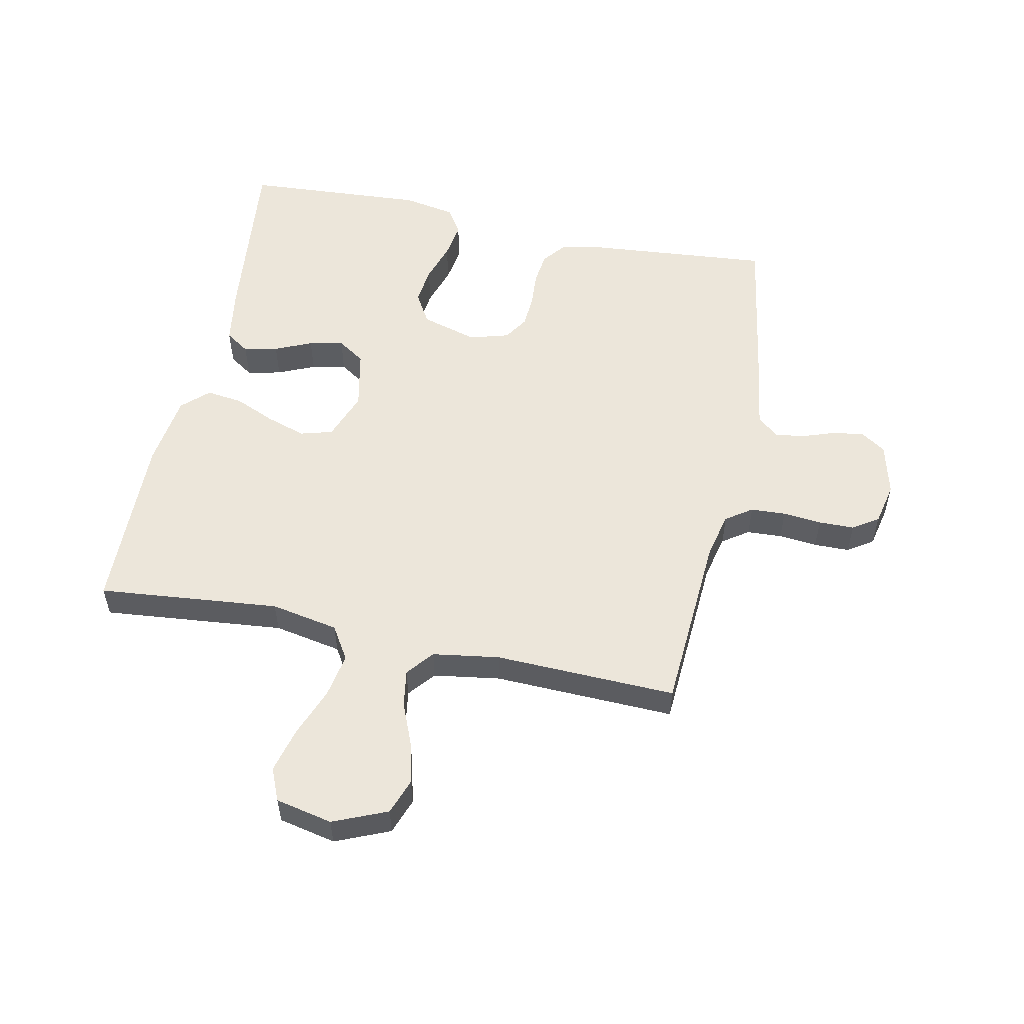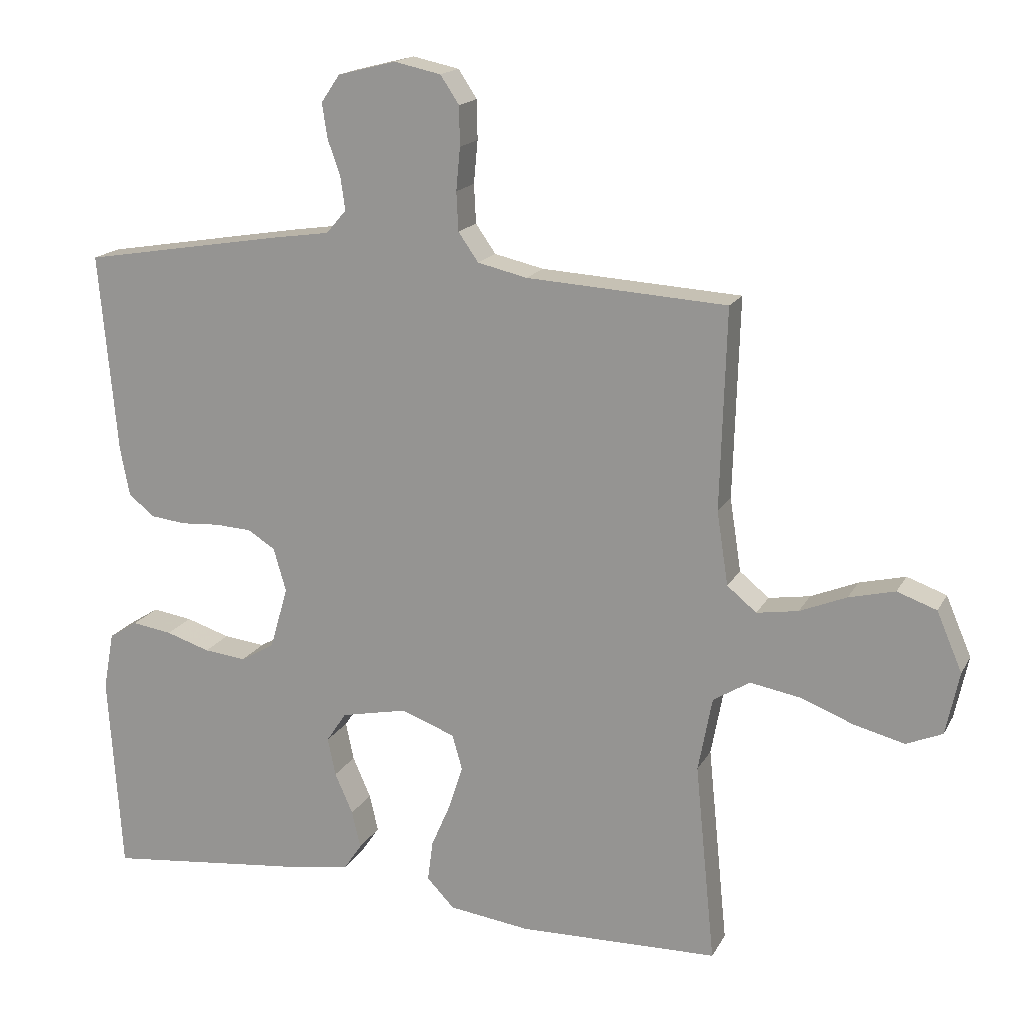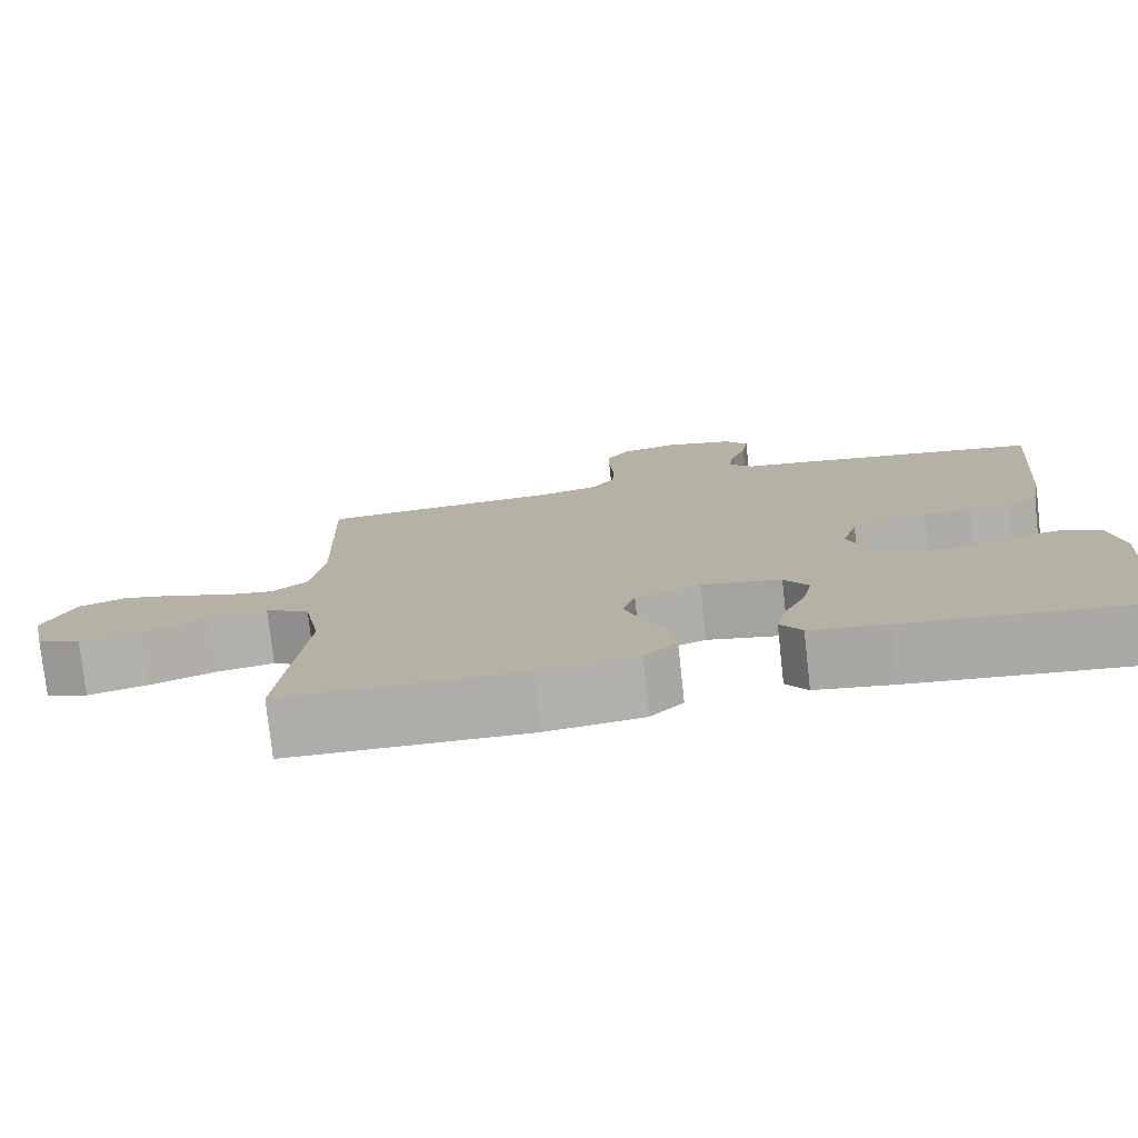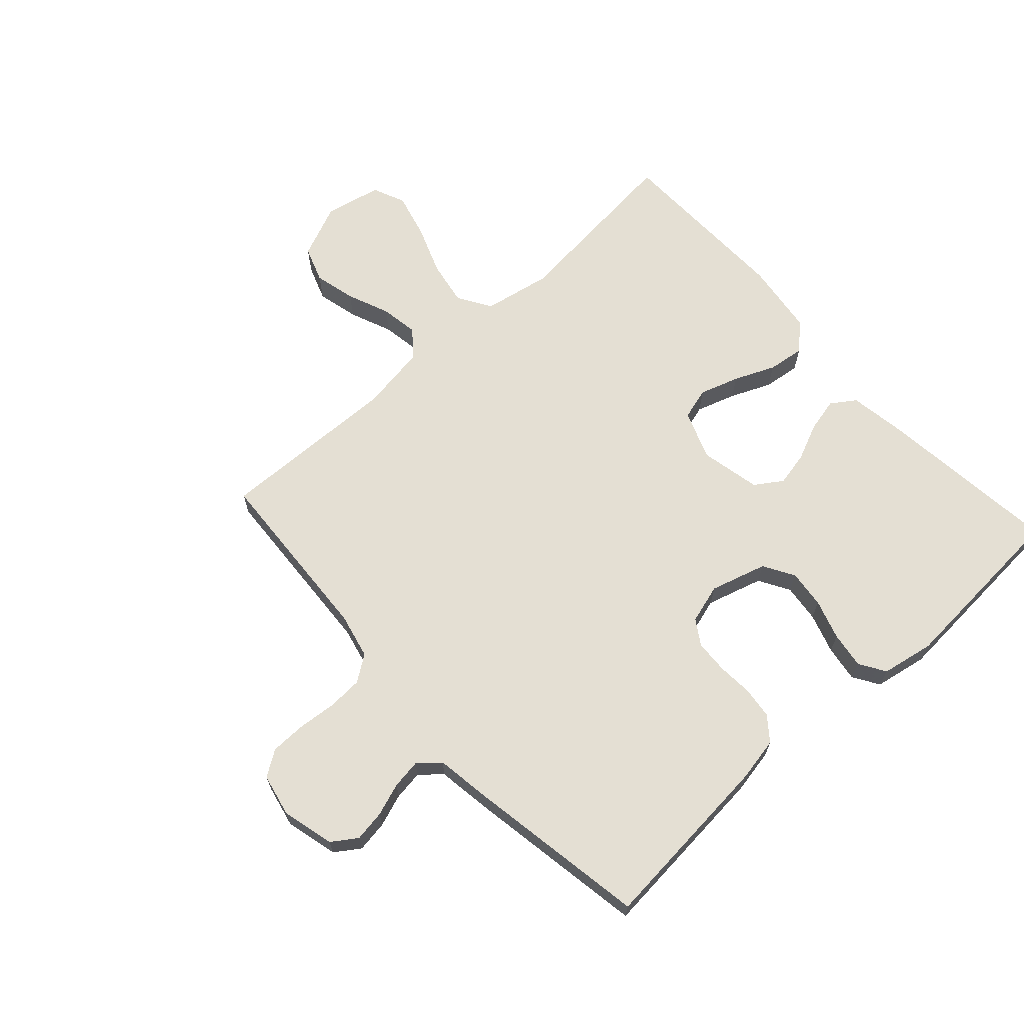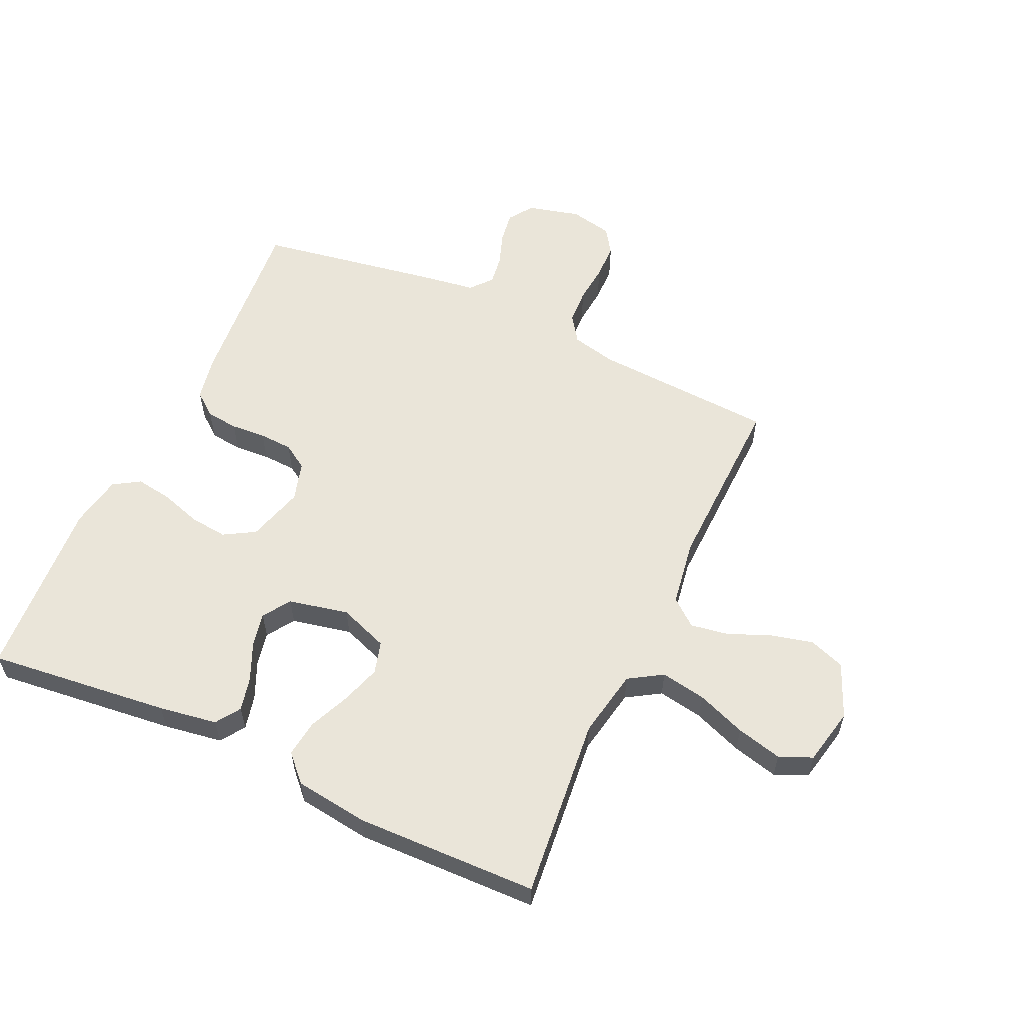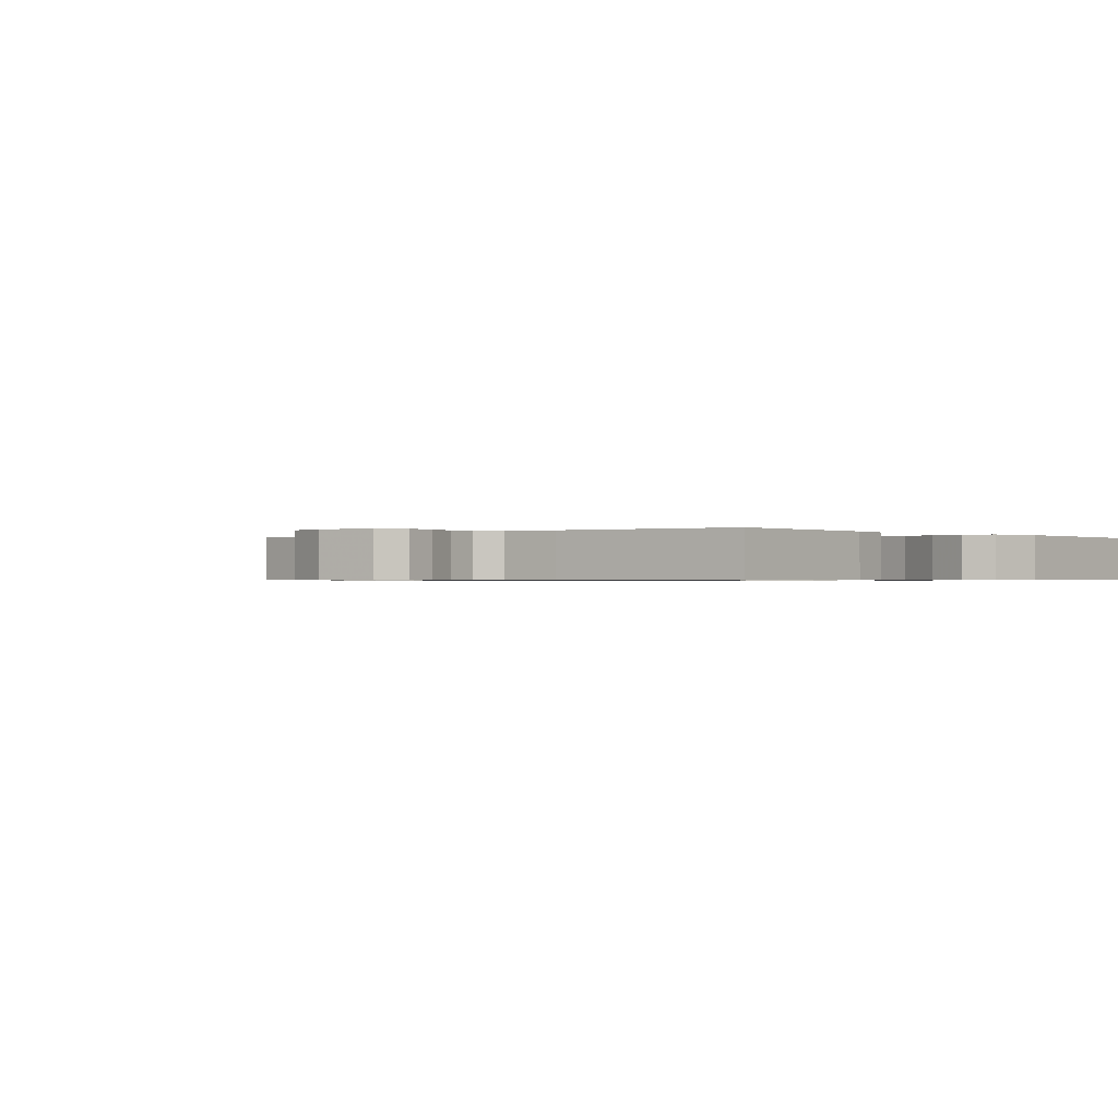
<metadata>
{"format":"obj","ext":"obj","renderer":"f3d","projection":"perspective","resolution":1024,"background":"white","views":[{"elev":54.4,"azim":-78.1,"up":"+Y"},{"elev":16.9,"azim":-159.7,"up":"+Z"},{"elev":-77.5,"azim":6.3,"up":"+Z"},{"elev":66.4,"azim":47.8,"up":"+Y"},{"elev":57.8,"azim":-155.3,"up":"+Y"},{"elev":-0.6,"azim":43.2,"up":"+Y"}]}
</metadata>
<code>
v 0.5 0.07 -0.5
v 0.2 0.07 -0.467
v 0.104 0.07 -0.452
v 0.077 0.07 -0.412
v 0.09 0.07 -0.356
v 0.117 0.07 -0.295
v 0.129 0.07 -0.238
v 0.099 0.07 -0.193
v 0 0.07 -0.172
v -0.081 0.07 -0.202
v -0.096 0.07 -0.255
v -0.075 0.07 -0.32
v -0.046 0.07 -0.387
v -0.038 0.07 -0.448
v -0.079 0.07 -0.491
v -0.2 0.07 -0.507
v -0.5 0.07 -0.5
v -0.47 0.07 -0.2
v -0.491 0.07 -0.088
v -0.546 0.07 -0.054
v -0.62 0.07 -0.067
v -0.701 0.07 -0.098
v -0.776 0.07 -0.117
v -0.83 0.07 -0.094
v -0.85 0.07 0
v -0.812 0.07 0.089
v -0.753 0.07 0.11
v -0.684 0.07 0.093
v -0.614 0.07 0.064
v -0.552 0.07 0.054
v -0.508 0.07 0.09
v -0.491 0.07 0.2
v -0.5 0.07 0.5
v -0.2 0.07 0.518
v -0.126 0.07 0.535
v -0.096 0.07 0.578
v -0.093 0.07 0.636
v -0.099 0.07 0.7
v -0.098 0.07 0.759
v -0.07 0.07 0.801
v 0 0.07 0.816
v 0.087 0.07 0.794
v 0.115 0.07 0.753
v 0.107 0.07 0.701
v 0.088 0.07 0.647
v 0.081 0.07 0.598
v 0.111 0.07 0.563
v 0.2 0.07 0.55
v 0.5 0.07 0.5
v 0.473 0.07 0.2
v 0.459 0.07 0.127
v 0.42 0.07 0.096
v 0.367 0.07 0.09
v 0.309 0.07 0.094
v 0.254 0.07 0.091
v 0.213 0.07 0.065
v 0.194 0.07 0
v 0.221 0.07 -0.093
v 0.272 0.07 -0.123
v 0.335 0.07 -0.116
v 0.401 0.07 -0.095
v 0.461 0.07 -0.086
v 0.504 0.07 -0.113
v 0.52 0.07 -0.2
v 0.5 0 -0.5
v 0.2 0 -0.467
v 0.104 0 -0.452
v 0.077 0 -0.412
v 0.09 0 -0.356
v 0.117 0 -0.295
v 0.129 0 -0.238
v 0.099 0 -0.193
v 0 0 -0.172
v -0.081 0 -0.202
v -0.096 0 -0.255
v -0.075 0 -0.32
v -0.046 0 -0.387
v -0.038 0 -0.448
v -0.079 0 -0.491
v -0.2 0 -0.507
v -0.5 0 -0.5
v -0.47 0 -0.2
v -0.491 0 -0.088
v -0.546 0 -0.054
v -0.62 0 -0.067
v -0.701 0 -0.098
v -0.776 0 -0.117
v -0.83 0 -0.094
v -0.85 0 0
v -0.812 0 0.089
v -0.753 0 0.11
v -0.684 0 0.093
v -0.614 0 0.064
v -0.552 0 0.054
v -0.508 0 0.09
v -0.491 0 0.2
v -0.5 0 0.5
v -0.2 0 0.518
v -0.126 0 0.535
v -0.096 0 0.578
v -0.093 0 0.636
v -0.099 0 0.7
v -0.098 0 0.759
v -0.07 0 0.801
v 0 0 0.816
v 0.087 0 0.794
v 0.115 0 0.753
v 0.107 0 0.701
v 0.088 0 0.647
v 0.081 0 0.598
v 0.111 0 0.563
v 0.2 0 0.55
v 0.5 0 0.5
v 0.473 0 0.2
v 0.459 0 0.127
v 0.42 0 0.096
v 0.367 0 0.09
v 0.309 0 0.094
v 0.254 0 0.091
v 0.213 0 0.065
v 0.194 0 0
v 0.221 0 -0.093
v 0.272 0 -0.123
v 0.335 0 -0.116
v 0.401 0 -0.095
v 0.461 0 -0.086
v 0.504 0 -0.113
v 0.52 0 -0.2
f 4 5 6
f 3 4 6
f 2 3 6
f 1 2 6
f 64 1 6
f 63 64 6
f 62 63 6
f 61 62 6
f 60 61 6
f 59 60 6 7
f 58 59 7 8
f 57 58 8 9
f 56 57 9 10
f 52 53 54
f 51 52 54
f 50 51 54
f 49 50 54
f 48 49 54
f 47 48 54
f 46 47 54 55
f 43 44 45
f 42 43 45
f 41 42 45
f 40 41 45
f 39 40 45
f 38 39 45
f 37 38 45
f 36 37 45 46
f 46 55 56
f 36 46 56
f 35 36 56
f 32 33 34
f 35 56 10
f 34 35 10
f 32 34 10
f 31 32 10
f 27 28 29
f 26 27 29
f 25 26 29
f 24 25 29
f 23 24 29
f 22 23 29
f 21 22 29
f 20 21 29 30
f 16 17 18
f 15 16 18
f 14 15 18
f 13 14 18
f 12 13 18
f 11 12 18 19
f 20 30 31
f 19 20 31
f 11 19 31
f 10 11 31
f 70 69 68
f 70 68 67
f 70 67 66
f 70 66 65
f 70 65 128
f 70 128 127
f 70 127 126
f 70 126 125
f 70 125 124
f 71 70 124 123
f 72 71 123 122
f 73 72 122 121
f 74 73 121 120
f 118 117 116
f 118 116 115
f 118 115 114
f 118 114 113
f 118 113 112
f 118 112 111
f 119 118 111 110
f 109 108 107
f 109 107 106
f 109 106 105
f 109 105 104
f 109 104 103
f 109 103 102
f 109 102 101
f 110 109 101 100
f 120 119 110
f 120 110 100
f 120 100 99
f 98 97 96
f 74 120 99
f 74 99 98
f 74 98 96
f 74 96 95
f 93 92 91
f 93 91 90
f 93 90 89
f 93 89 88
f 93 88 87
f 93 87 86
f 93 86 85
f 94 93 85 84
f 82 81 80
f 82 80 79
f 82 79 78
f 82 78 77
f 82 77 76
f 83 82 76 75
f 95 94 84
f 95 84 83
f 95 83 75
f 95 75 74
f 1 65 66 2
f 2 66 67 3
f 3 67 68 4
f 4 68 69 5
f 5 69 70 6
f 6 70 71 7
f 7 71 72 8
f 8 72 73 9
f 9 73 74 10
f 10 74 75 11
f 11 75 76 12
f 12 76 77 13
f 13 77 78 14
f 14 78 79 15
f 15 79 80 16
f 16 80 81 17
f 17 81 82 18
f 18 82 83 19
f 19 83 84 20
f 20 84 85 21
f 21 85 86 22
f 22 86 87 23
f 23 87 88 24
f 24 88 89 25
f 25 89 90 26
f 26 90 91 27
f 27 91 92 28
f 28 92 93 29
f 29 93 94 30
f 30 94 95 31
f 31 95 96 32
f 32 96 97 33
f 33 97 98 34
f 34 98 99 35
f 35 99 100 36
f 36 100 101 37
f 37 101 102 38
f 38 102 103 39
f 39 103 104 40
f 40 104 105 41
f 41 105 106 42
f 42 106 107 43
f 43 107 108 44
f 44 108 109 45
f 45 109 110 46
f 46 110 111 47
f 47 111 112 48
f 48 112 113 49
f 49 113 114 50
f 50 114 115 51
f 51 115 116 52
f 52 116 117 53
f 53 117 118 54
f 54 118 119 55
f 55 119 120 56
f 56 120 121 57
f 57 121 122 58
f 58 122 123 59
f 59 123 124 60
f 60 124 125 61
f 61 125 126 62
f 62 126 127 63
f 63 127 128 64
f 64 128 65 1

</code>
